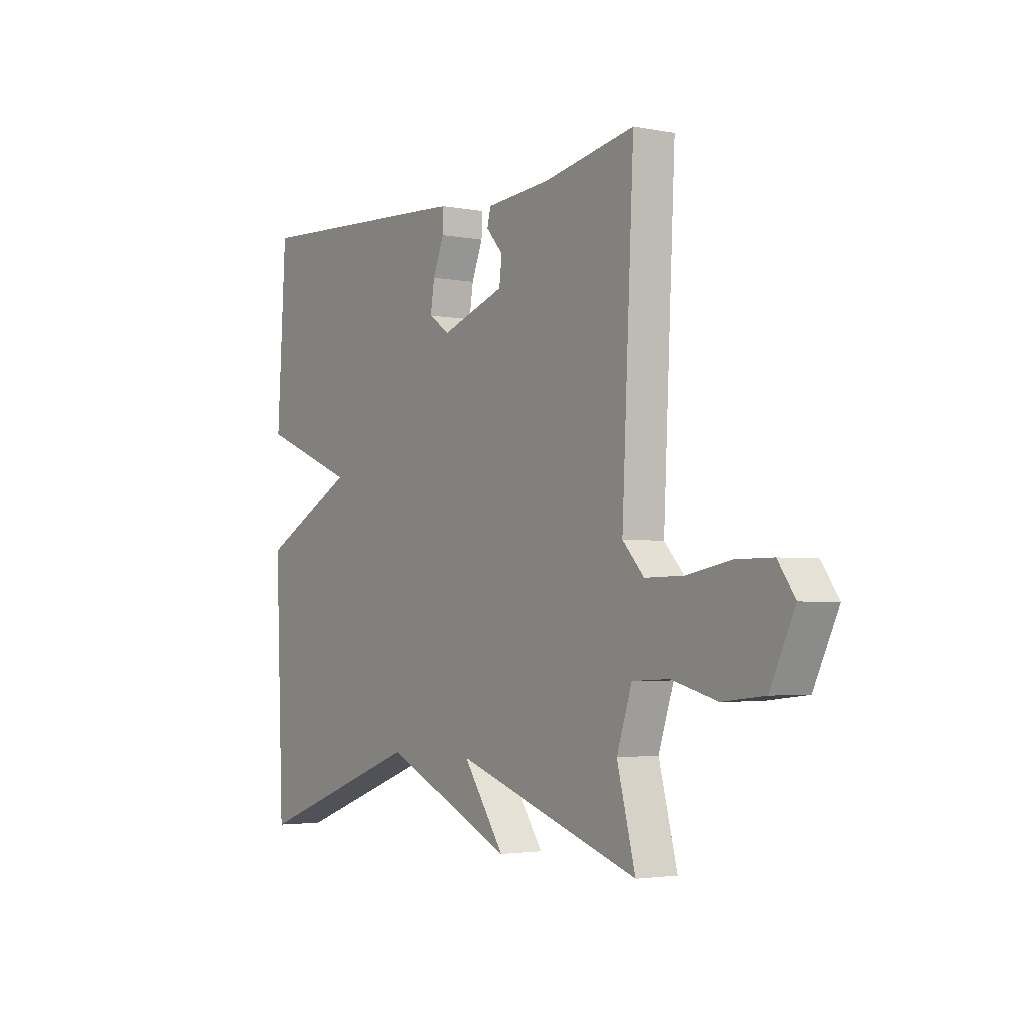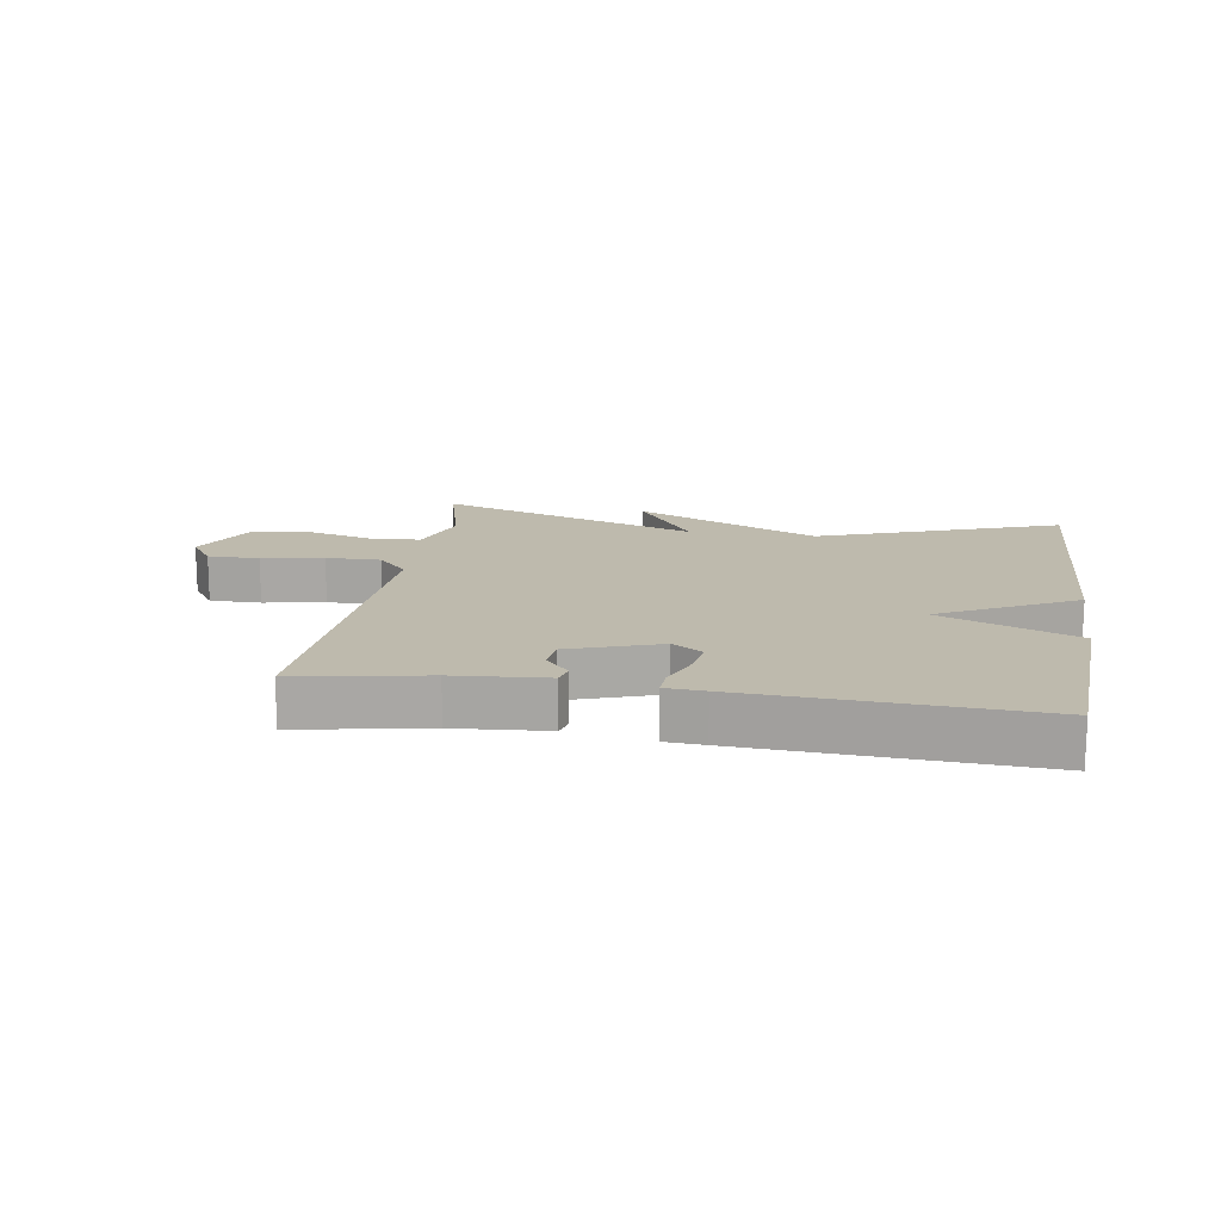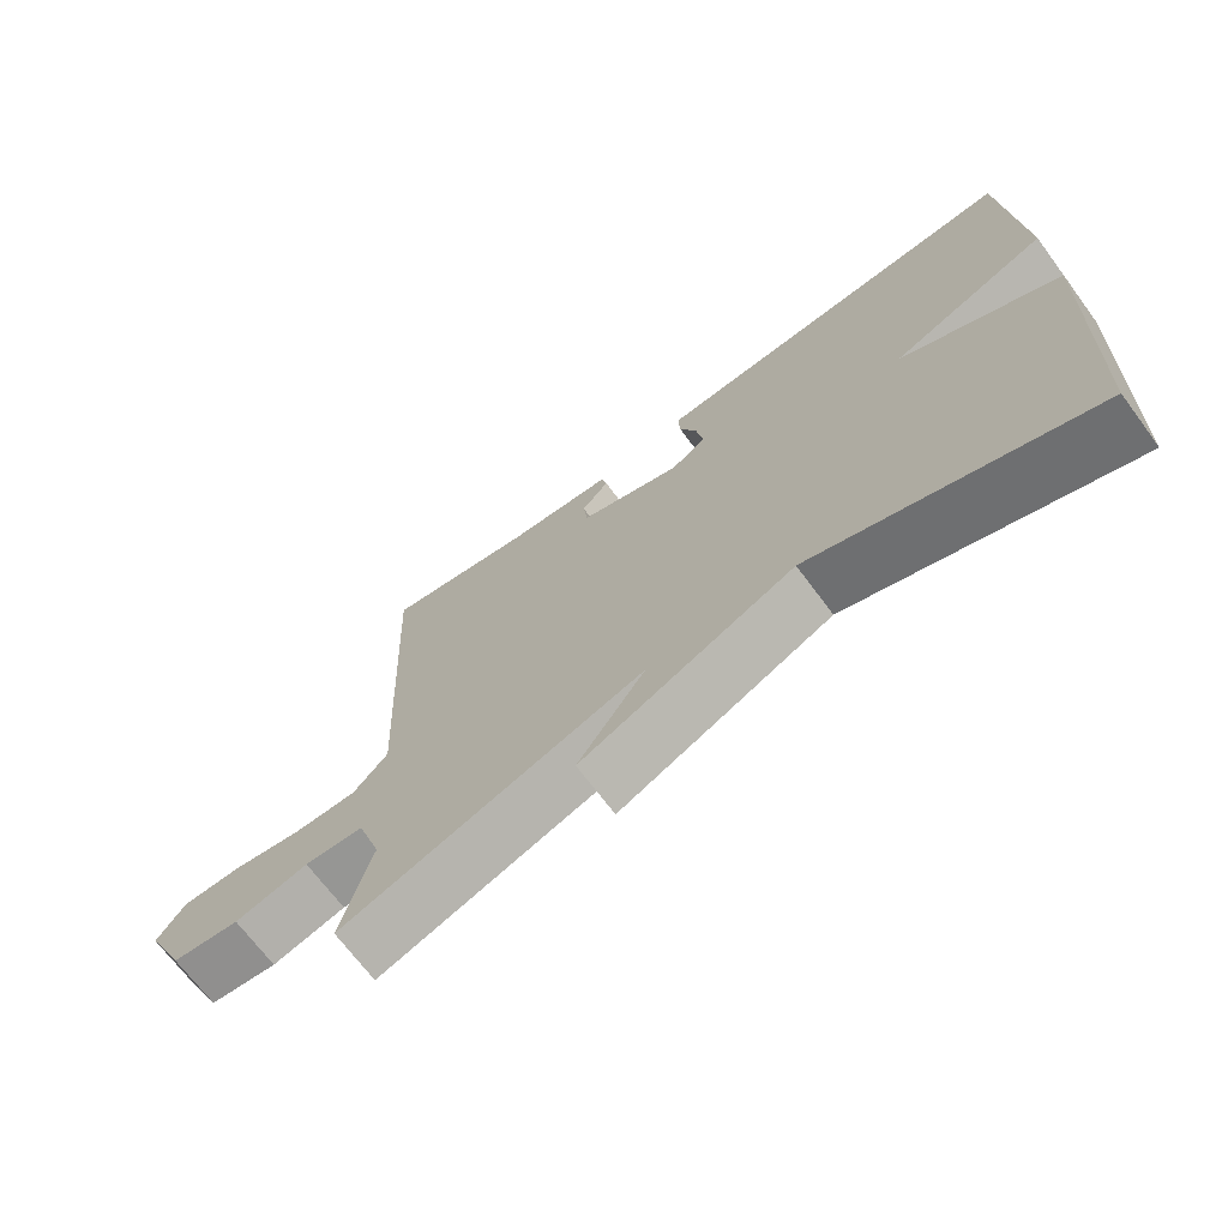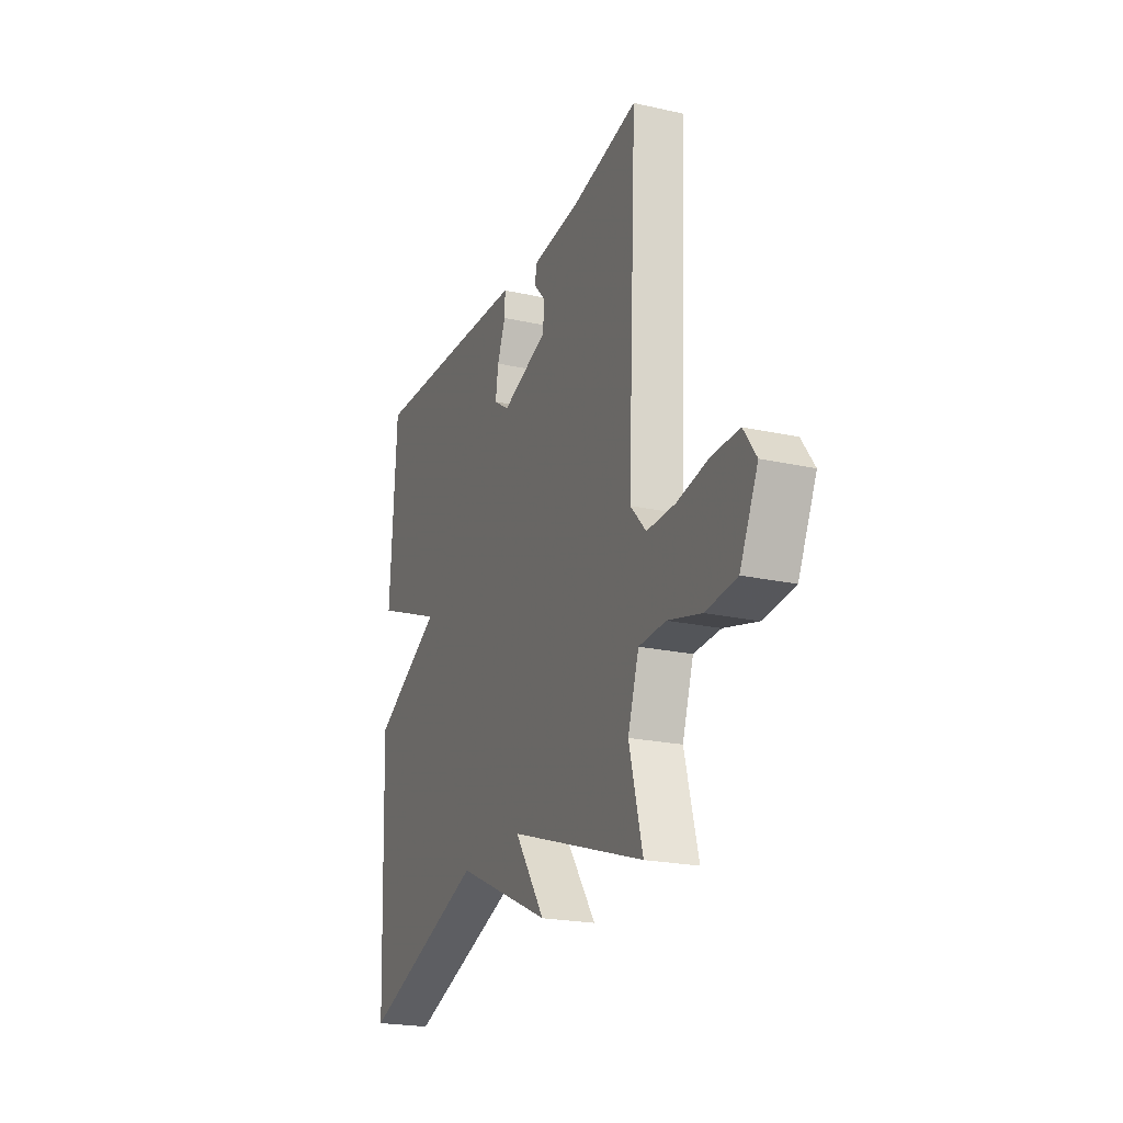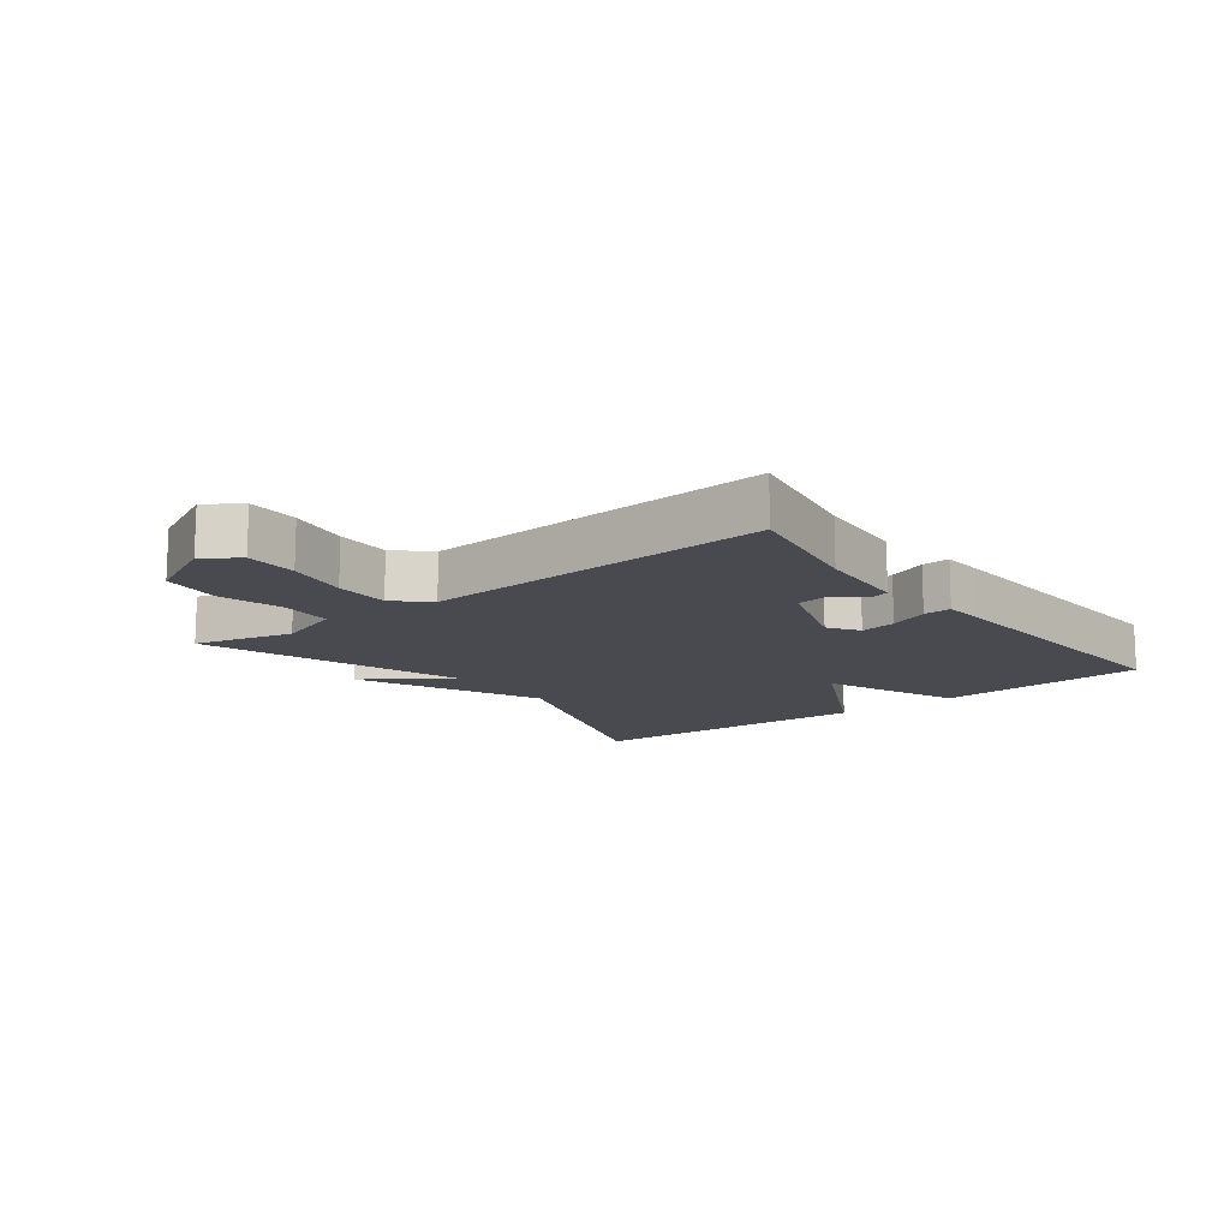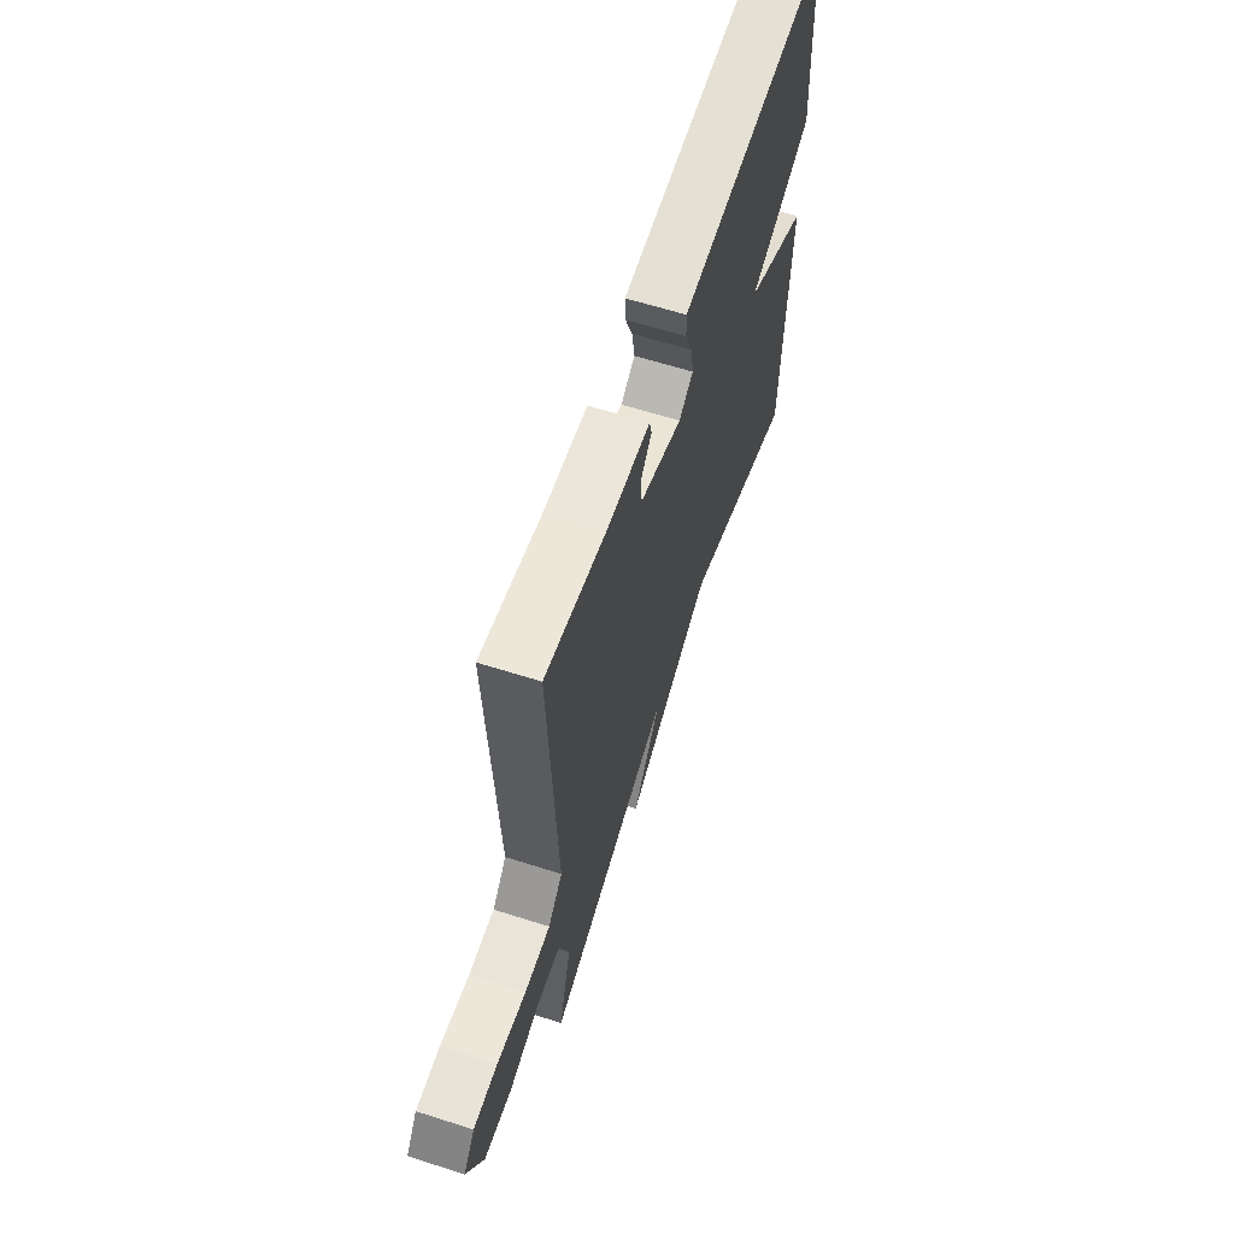
<metadata>
{"format":"obj","ext":"obj","renderer":"f3d","projection":"perspective","resolution":1024,"background":"white","views":[{"elev":-3.2,"azim":-123.5,"up":"+Z"},{"elev":15.4,"azim":9.0,"up":"+Y"},{"elev":-69.7,"azim":36.7,"up":"+Z"},{"elev":-22.0,"azim":-111.2,"up":"+Z"},{"elev":-13.5,"azim":-52.3,"up":"+Y"},{"elev":61.8,"azim":-72.0,"up":"+Z"}]}
</metadata>
<code>
v -0.5 0.07 -0.5
v -0.459 0.07 -0.343
v -0.493 0.07 -0.241
v -0.575 0.07 -0.237
v -0.677 0.07 -0.264
v -0.771 0.07 -0.254
v -0.826 0.07 -0.14
v -0.788 0.07 -0.086
v -0.706 0.07 -0.086
v -0.608 0.07 -0.104
v -0.521 0.07 -0.105
v -0.473 0.07 -0.053
v -0.5 0.07 0.5
v -0.295 0.07 0.462
v -0.148 0.07 0.45
v -0.14 0.07 0.418
v -0.178 0.07 0.375
v -0.172 0.07 0.325
v -0.029 0.07 0.276
v 0.019 0.07 0.308
v 0.01 0.07 0.365
v -0.015 0.07 0.427
v -0.017 0.07 0.471
v 0.045 0.07 0.475
v 0.5 0.07 0.5
v 0.52 0.07 0.164
v 0.303 0.07 0.077
v 0.52 0.07 -0.036
v 0.5 0.07 -0.5
v 0.116 0.07 -0.361
v -0.177 0.07 -0.494
v -0.084 0.07 -0.361
v -0.5 0 -0.5
v -0.459 0 -0.343
v -0.493 0 -0.241
v -0.575 0 -0.237
v -0.677 0 -0.264
v -0.771 0 -0.254
v -0.826 0 -0.14
v -0.788 0 -0.086
v -0.706 0 -0.086
v -0.608 0 -0.104
v -0.521 0 -0.105
v -0.473 0 -0.053
v -0.5 0 0.5
v -0.295 0 0.462
v -0.148 0 0.45
v -0.14 0 0.418
v -0.178 0 0.375
v -0.172 0 0.325
v -0.029 0 0.276
v 0.019 0 0.308
v 0.01 0 0.365
v -0.015 0 0.427
v -0.017 0 0.471
v 0.045 0 0.475
v 0.5 0 0.5
v 0.52 0 0.164
v 0.303 0 0.077
v 0.52 0 -0.036
v 0.5 0 -0.5
v 0.116 0 -0.361
v -0.177 0 -0.494
v -0.084 0 -0.361
f 30 31 32
f 27 28 29 30
f 27 30 32
f 25 26 27
f 24 25 27
f 23 24 27
f 22 23 27
f 21 22 27
f 20 21 27
f 32 1 2
f 27 32 2
f 20 27 2
f 19 20 2
f 14 15 16 17
f 14 17 18
f 13 14 18
f 12 13 18
f 8 9 10
f 7 8 10
f 6 7 10
f 5 6 10
f 4 5 10
f 3 4 10 11
f 19 2 3
f 18 19 3
f 12 18 3
f 3 11 12
f 64 63 62
f 62 61 60 59
f 64 62 59
f 59 58 57
f 59 57 56
f 59 56 55
f 59 55 54
f 59 54 53
f 59 53 52
f 34 33 64
f 34 64 59
f 34 59 52
f 34 52 51
f 49 48 47 46
f 50 49 46
f 50 46 45
f 50 45 44
f 42 41 40
f 42 40 39
f 42 39 38
f 42 38 37
f 42 37 36
f 43 42 36 35
f 35 34 51
f 35 51 50
f 35 50 44
f 44 43 35
f 1 33 34 2
f 2 34 35 3
f 3 35 36 4
f 4 36 37 5
f 5 37 38 6
f 6 38 39 7
f 7 39 40 8
f 8 40 41 9
f 9 41 42 10
f 10 42 43 11
f 11 43 44 12
f 12 44 45 13
f 13 45 46 14
f 14 46 47 15
f 15 47 48 16
f 16 48 49 17
f 17 49 50 18
f 18 50 51 19
f 19 51 52 20
f 20 52 53 21
f 21 53 54 22
f 22 54 55 23
f 23 55 56 24
f 24 56 57 25
f 25 57 58 26
f 26 58 59 27
f 27 59 60 28
f 28 60 61 29
f 29 61 62 30
f 30 62 63 31
f 31 63 64 32
f 32 64 33 1

</code>
